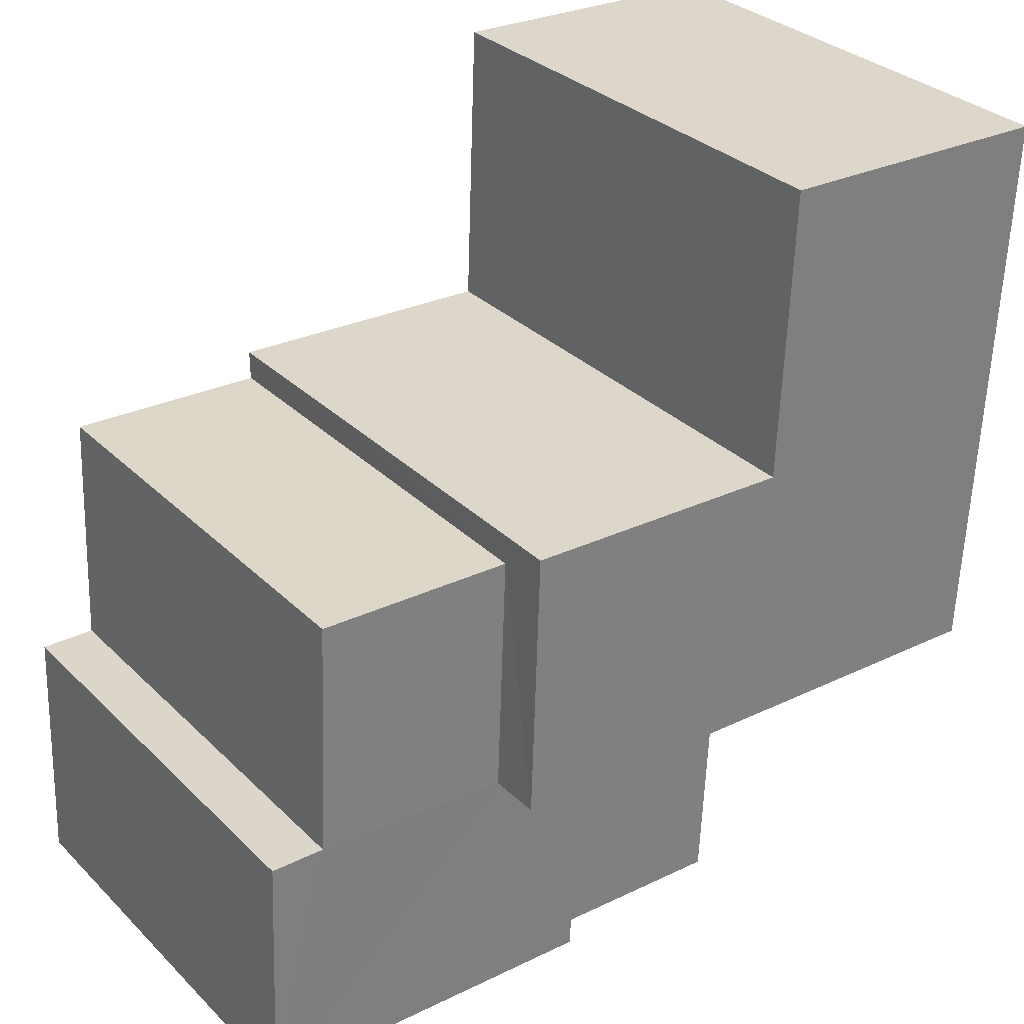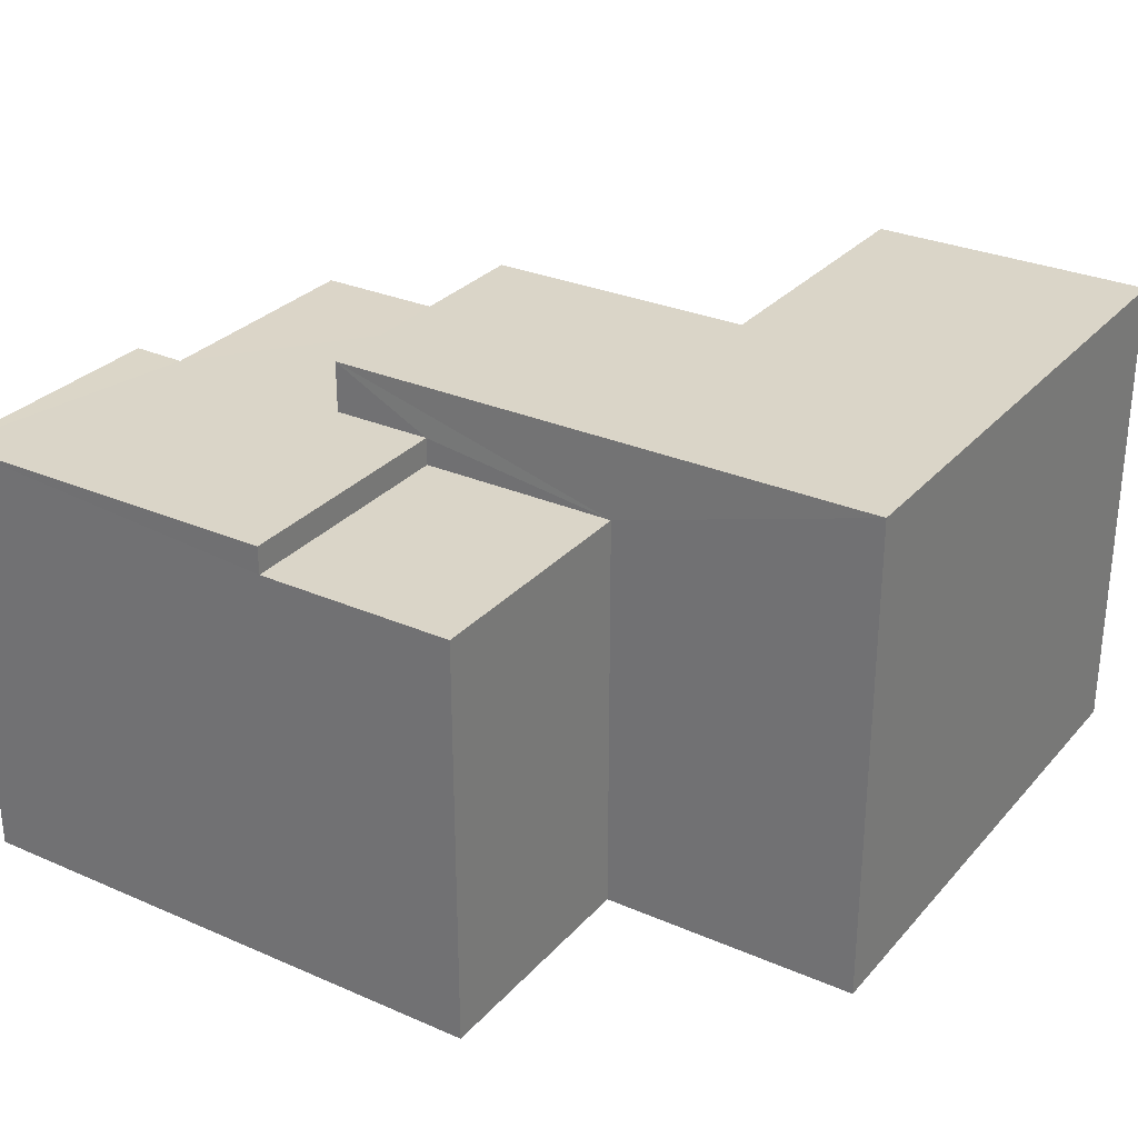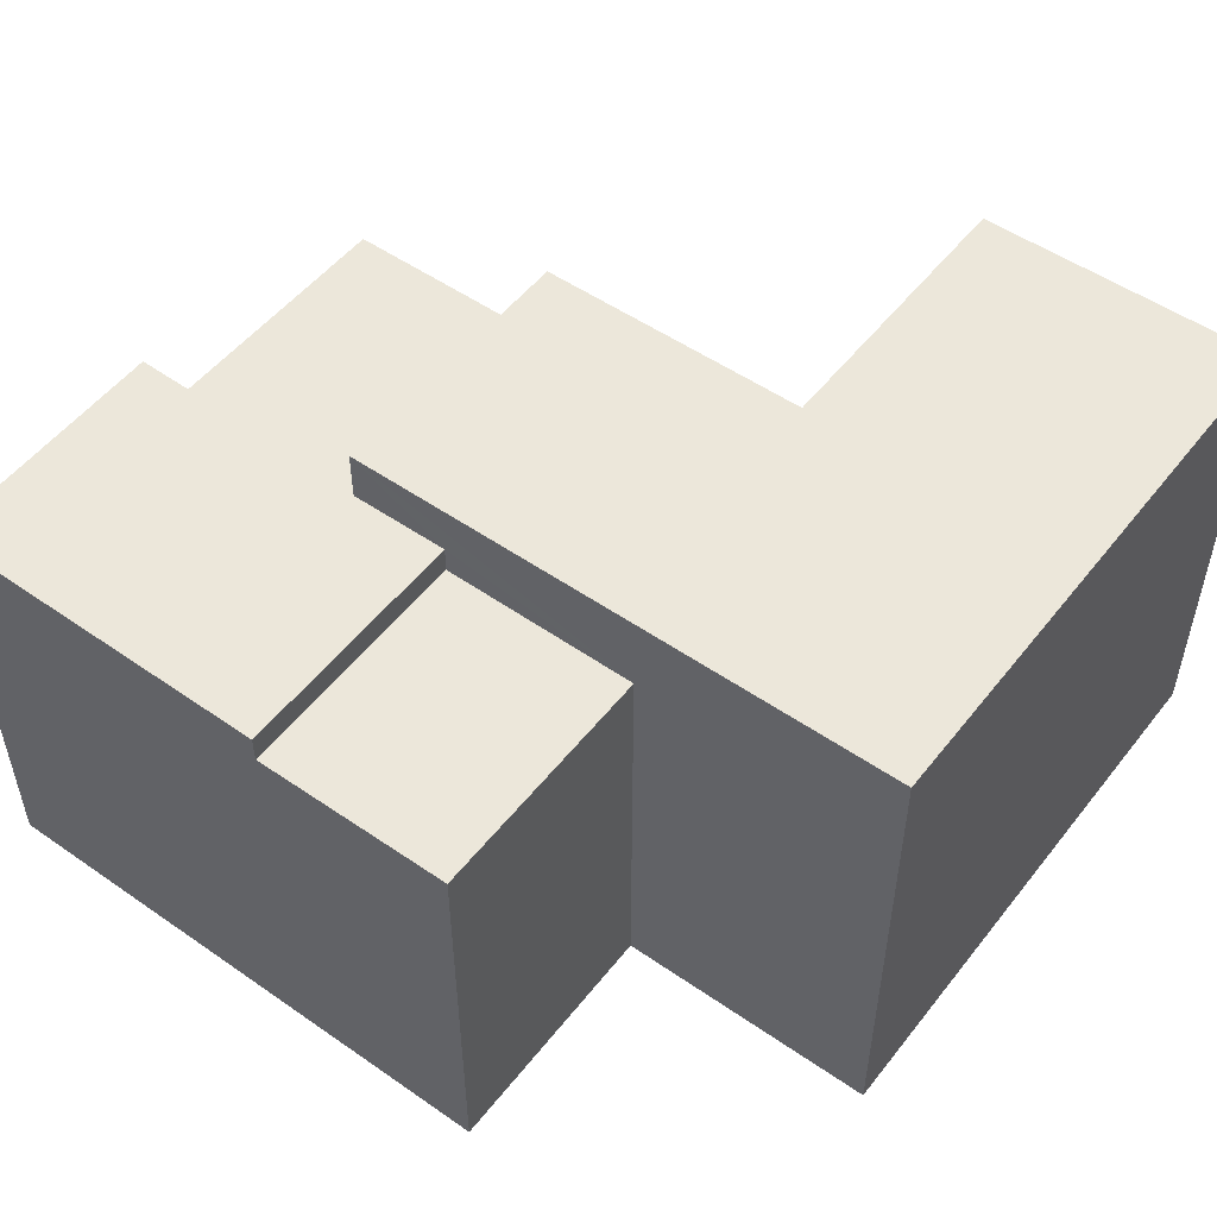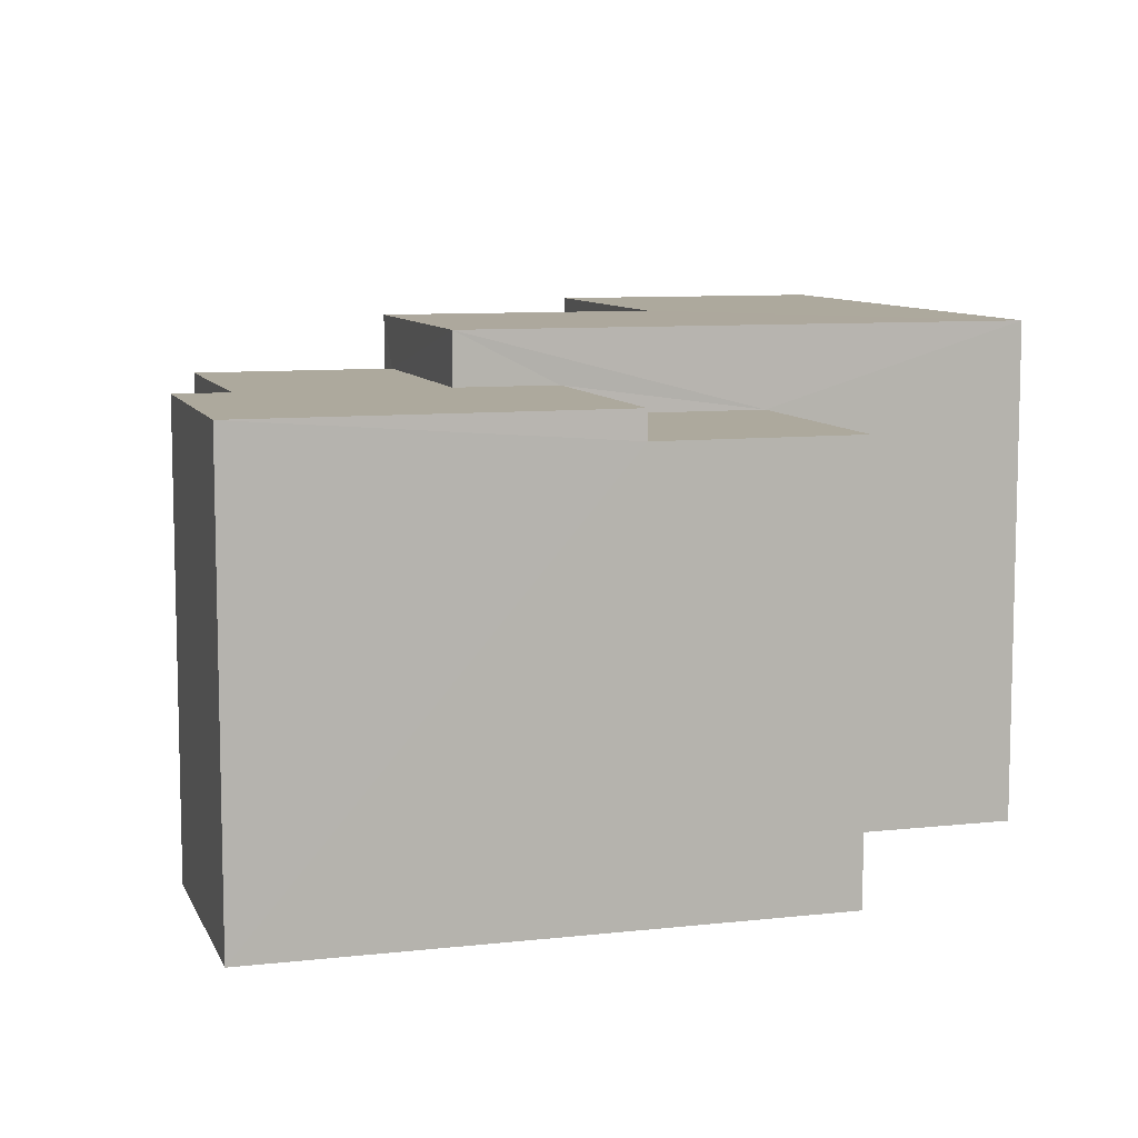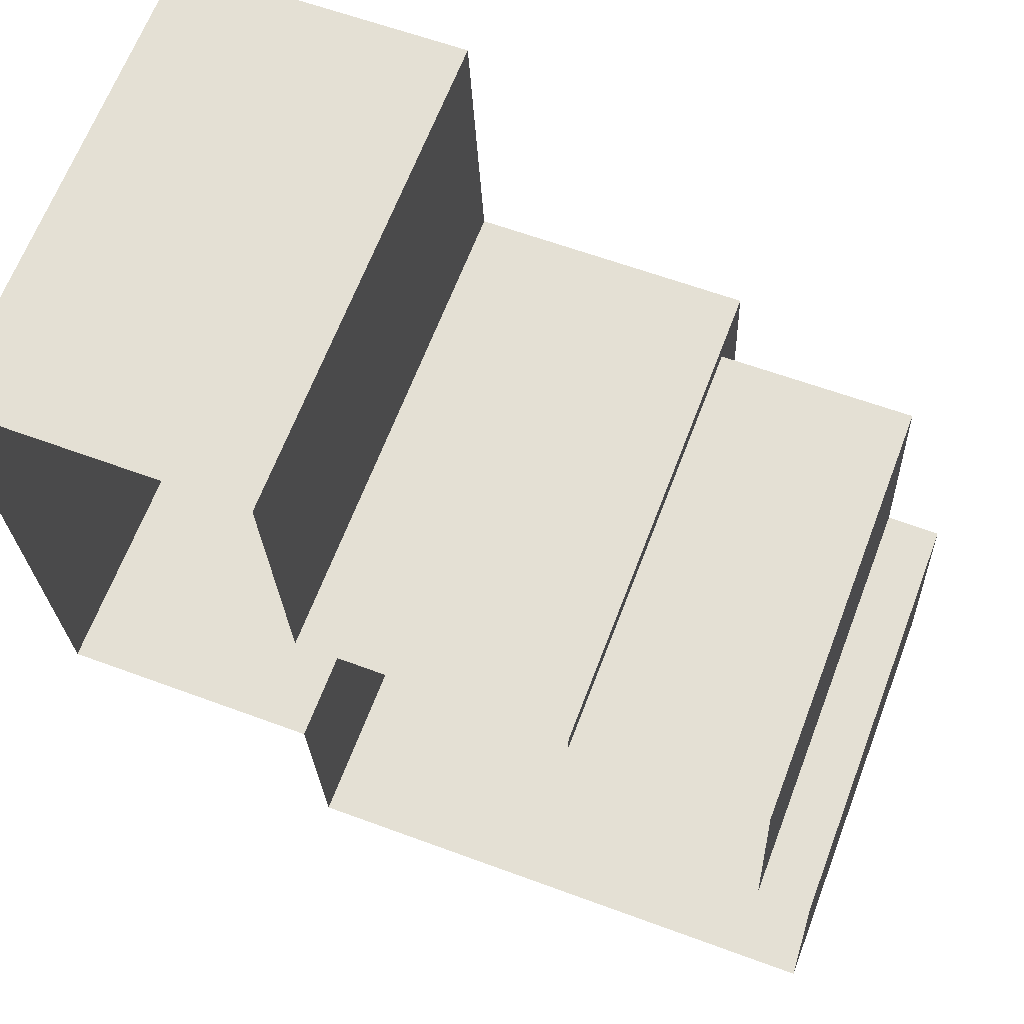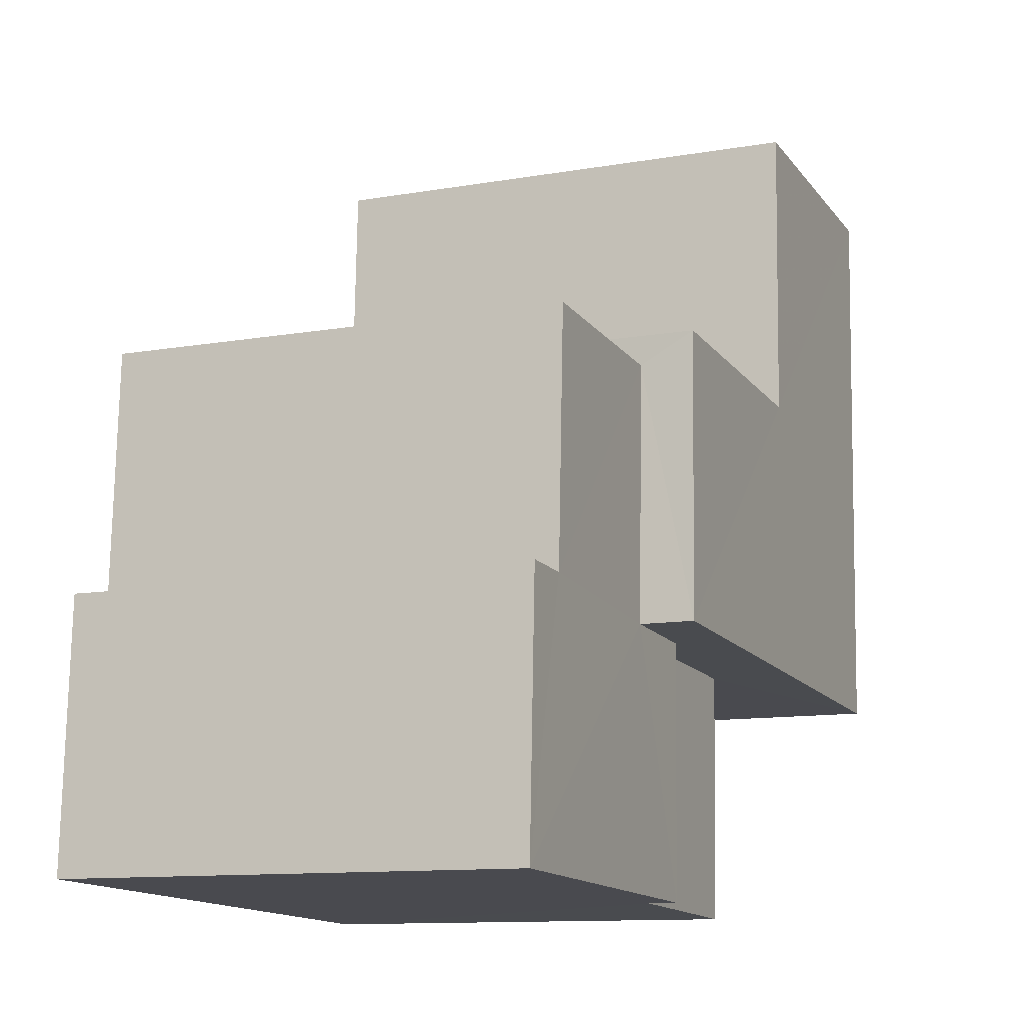
<metadata>
{"format":"obj","ext":"obj","renderer":"f3d","projection":"perspective","resolution":1024,"background":"white","views":[{"elev":31.5,"azim":-36.7,"up":"+Y"},{"elev":29.4,"azim":30.4,"up":"+Z"},{"elev":51.7,"azim":34.5,"up":"+Z"},{"elev":8.8,"azim":-19.1,"up":"+Z"},{"elev":65.8,"azim":-159.1,"up":"+Y"},{"elev":-11.4,"azim":-67.1,"up":"+Y"}]}
</metadata>
<code>
v -3.739e+05 -1.044e+05 23.97
v -3.739e+05 -1.044e+05 23.97
v -3.739e+05 -1.044e+05 23.97
v -3.739e+05 -1.044e+05 23.97
v -3.739e+05 -1.044e+05 23.97
v -3.739e+05 -1.044e+05 23.97
v -3.739e+05 -1.044e+05 23.97
v -3.739e+05 -1.044e+05 23.97
v -3.739e+05 -1.044e+05 23.97
v -3.739e+05 -1.044e+05 23.97
v -3.739e+05 -1.044e+05 23.97
v -3.739e+05 -1.044e+05 23.97
v -3.739e+05 -1.044e+05 32.71
v -3.739e+05 -1.044e+05 32.71
v -3.739e+05 -1.044e+05 32.71
v -3.739e+05 -1.044e+05 32.71
v -3.739e+05 -1.044e+05 32.71
v -3.739e+05 -1.044e+05 32.71
v -3.739e+05 -1.044e+05 31.31
v -3.739e+05 -1.044e+05 31.31
v -3.739e+05 -1.044e+05 31.31
v -3.739e+05 -1.044e+05 31.31
v -3.739e+05 -1.044e+05 31.79
v -3.739e+05 -1.044e+05 31.79
v -3.739e+05 -1.044e+05 31.79
v -3.739e+05 -1.044e+05 31.79
v -3.739e+05 -1.044e+05 31.79
v -3.739e+05 -1.044e+05 31.79
v -3.739e+05 -1.044e+05 31.79
v -3.739e+05 -1.044e+05 31.79
f 1 2 3
f 4 1 3
f 5 6 7
f 2 6 3
f 5 7 8
f 9 5 8
f 10 3 11
f 12 11 5
f 11 6 5
f 3 6 11
f 13 14 15
f 14 16 15
f 17 13 15
f 18 17 15
f 19 20 21
f 22 19 21
f 23 24 25
f 26 25 27
f 23 28 24
f 29 27 30
f 27 24 30
f 25 24 27
f 29 12 5
f 27 29 5
f 25 9 8
f 25 26 9
f 23 25 19
f 25 8 19
f 19 7 20
f 19 8 7
f 22 28 23
f 19 22 23
f 26 5 9
f 26 27 5
f 14 2 1
f 14 13 2
f 18 3 10
f 18 15 3
f 6 20 7
f 6 21 20
f 11 12 29
f 30 11 29
f 16 4 3
f 15 16 3
f 14 1 4
f 16 14 4
f 6 2 21
f 2 13 21
f 28 17 24
f 21 13 17
f 22 21 28
f 28 21 17
f 10 30 18
f 18 30 17
f 10 11 30
f 17 30 24

</code>
